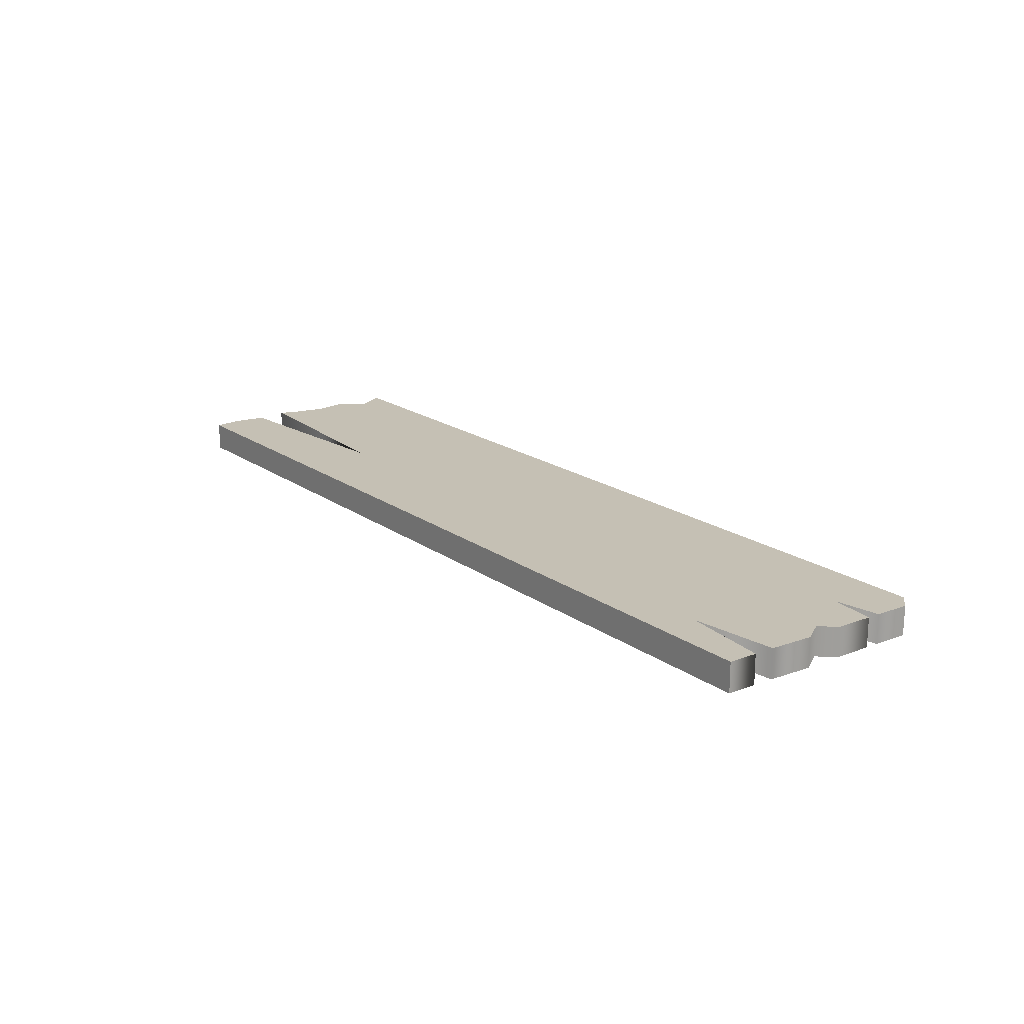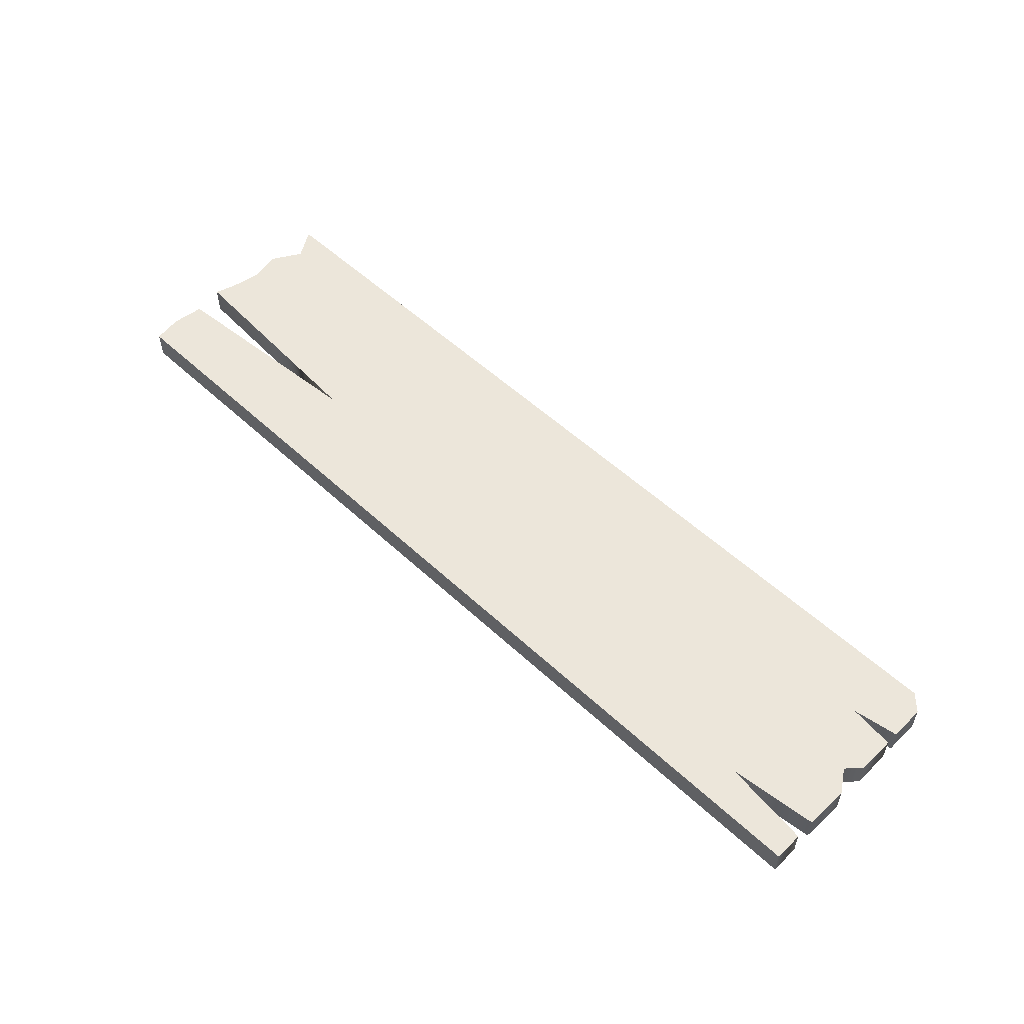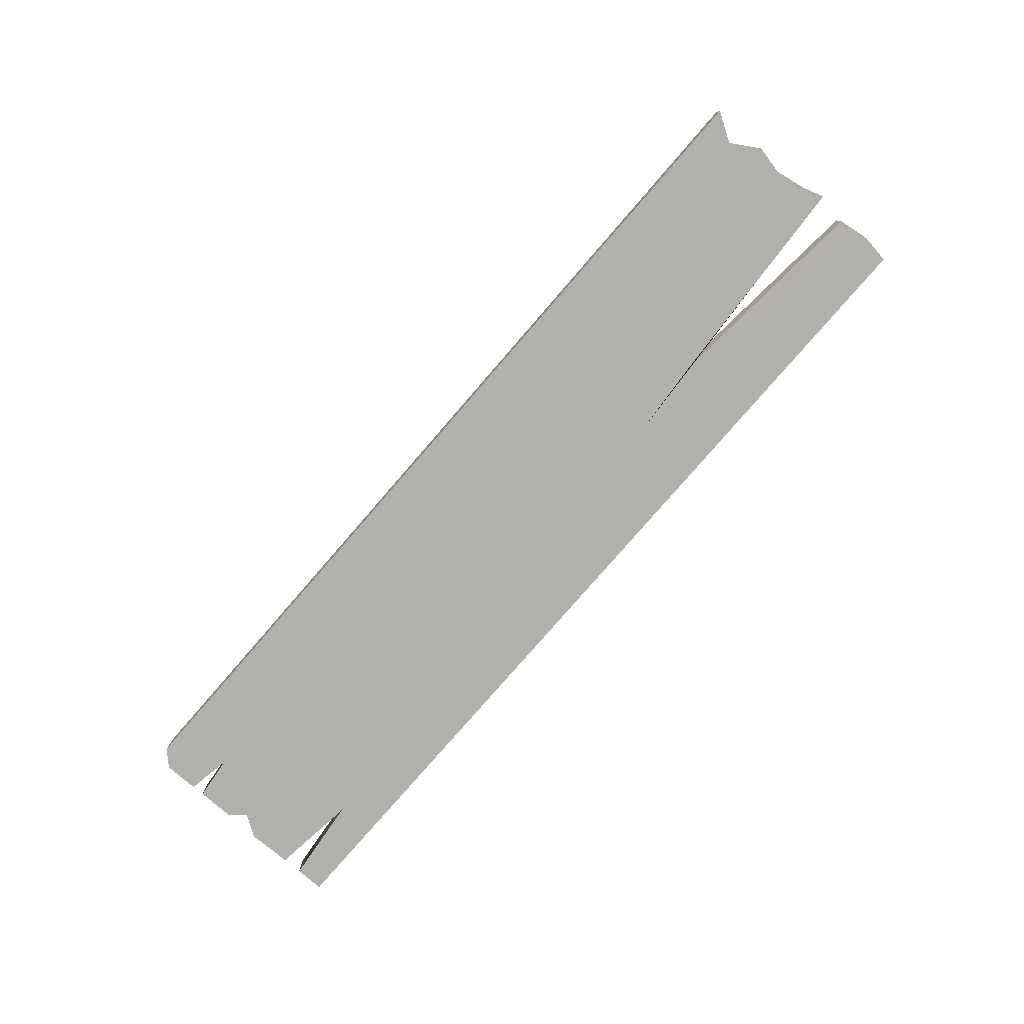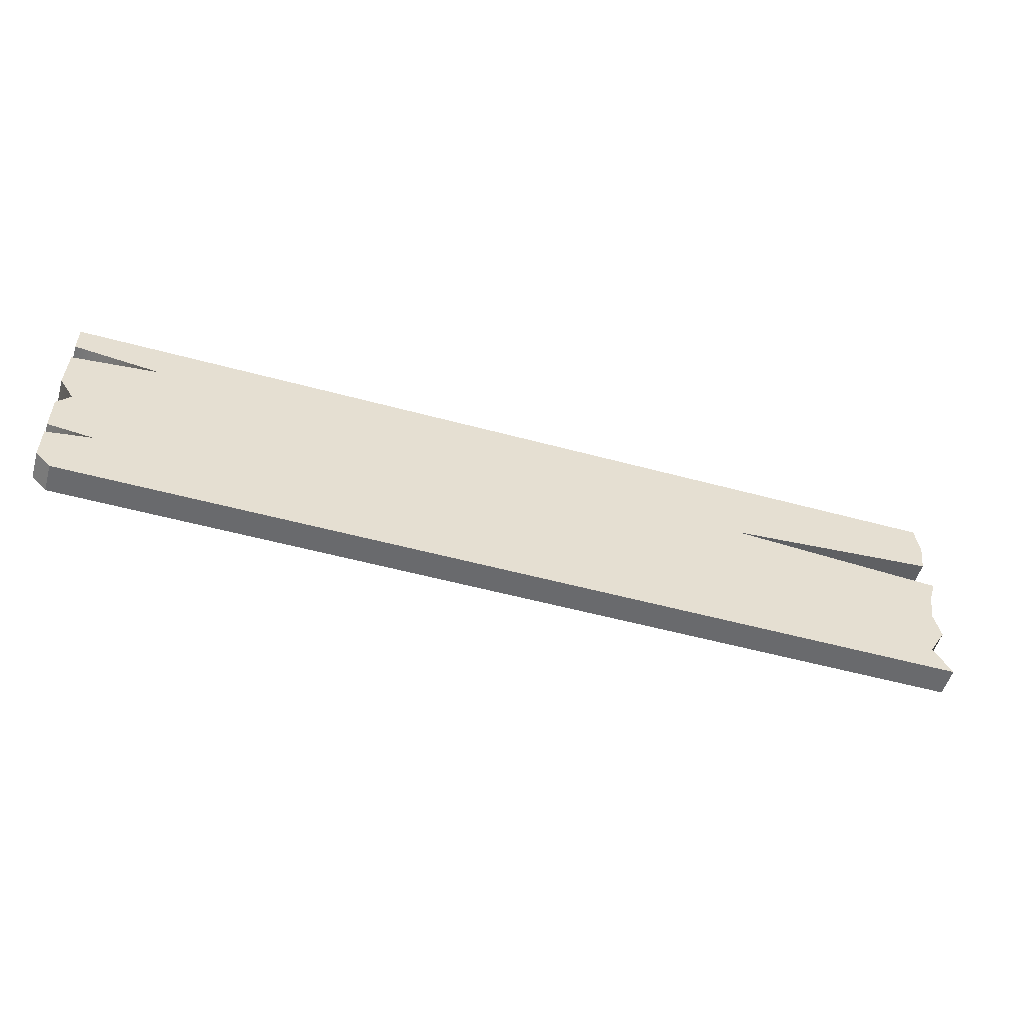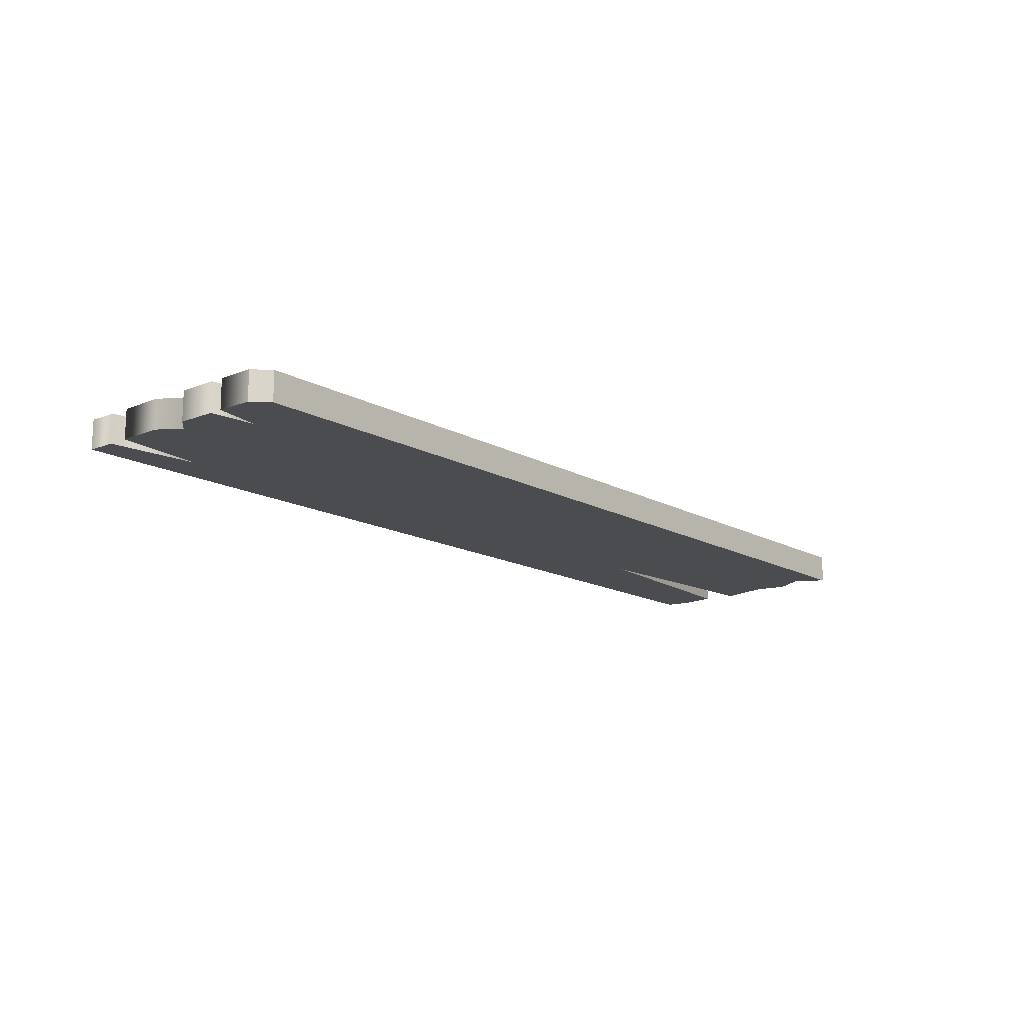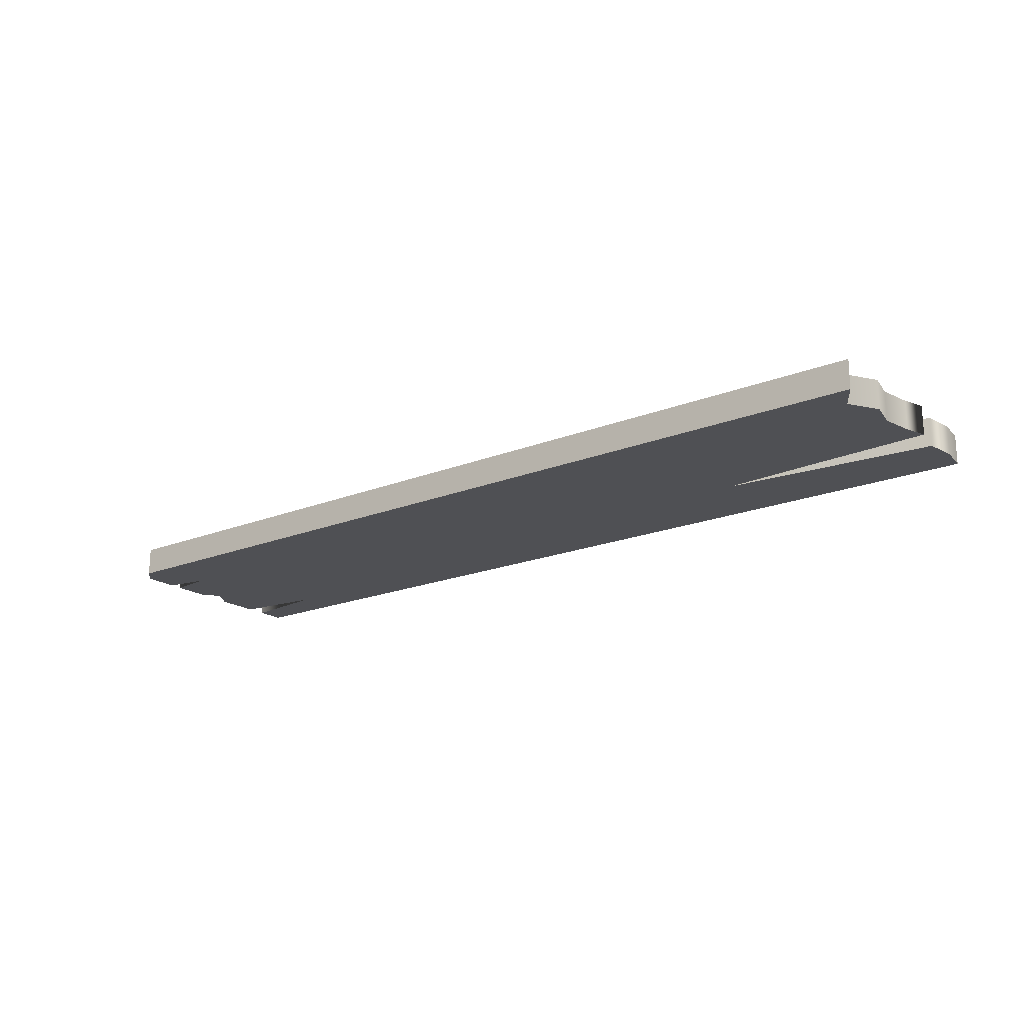
<metadata>
{"format":"obj","ext":"obj","renderer":"f3d","projection":"perspective","resolution":1024,"background":"white","views":[{"elev":18.3,"azim":53.6,"up":"+Y"},{"elev":54.4,"azim":44.5,"up":"+Y"},{"elev":-78.8,"azim":-130.9,"up":"+Y"},{"elev":-53.1,"azim":163.7,"up":"+Z"},{"elev":-14.8,"azim":130.2,"up":"+Y"},{"elev":-19.2,"azim":-142.9,"up":"+Y"}]}
</metadata>
<code>
g default
v -4 -0.125 1
v 4 -0.125 1
v -4 0.125 1
v 4 0.125 1
v -4 0.125 -1
v -4 -0.125 -1
v -4.054 0.125 0.2055
v 3.884 0.125 0
v 3.884 -0.125 0
v -4.054 -0.125 0.2055
v -4 -0.125 -0.5
v 3.611 -0.125 -0.5
v 3.611 0.125 -0.5
v -4 0.125 -0.5
v -4 0.125 0.4784
v 3.243 0.125 0.6623
v 3.243 -0.125 0.6623
v -4 -0.125 0.4784
v -3.849 -0.125 -0.75
v 4 -0.125 -0.5661
v 4 0.125 -0.5661
v -3.849 0.125 -0.75
v -3.945 0.125 -0.25
v 4 0.125 -0.4555
v 4 -0.125 -0.4555
v -3.945 -0.125 -0.25
v 4 -0.125 0.5745
v 4 0.125 0.5745
v -2.139 0.125 0.3257
v -2.139 -0.125 0.3257
v -4.037 0.125 0.75
v 4 0.125 0.75
v 4 -0.125 0.75
v -4.037 -0.125 0.75
v -3.995 0.125 0.02104
v 4 0.125 -0.125
v 4 -0.125 -0.125
v -3.995 -0.125 0.02104
v 4.011 -0.125 0.1952
v 4.011 0.125 0.1952
v -3.097 0.125 0.2656
v -3.097 -0.125 0.2656
v 4 0.125 -0.8698
v 3.87 0.125 -1
v 4 -0.125 -0.8698
v 3.87 -0.125 -1
v 0.2826 0.125 -0.6581
v 0.2826 0.125 -0.5
v 0.2826 0.125 -0.3528
v 0.2826 0.125 -0.05198
v 0.2826 0.125 0.1028
v 0.2826 0.125 0.2304
v 0.2826 0.125 0.4501
v 0.2826 0.125 0.5703
v 0.2826 0.125 0.75
v 0.2826 0.125 1
v 0.2826 -0.125 1
v 0.2826 -0.125 0.75
v 0.2826 -0.125 0.5703
v 0.2826 -0.125 0.4501
v 0.2826 -0.125 0.2304
v 0.2826 -0.125 0.1028
v 0.2826 -0.125 -0.05198
v 0.2826 -0.125 -0.3528
v 0.2826 -0.125 -0.5
v 0.2826 -0.125 -0.6581
v 1.953 -0.125 -0.6121
v 1.953 -0.125 -0.5
v 1.953 -0.125 -0.4042
v 1.953 -0.125 -0.08849
v 1.953 -0.125 0.05138
v 1.953 -0.125 0.2128
v 1.953 -0.125 0.5123
v 1.953 -0.125 0.6163
v 1.953 -0.125 0.75
v 1.953 -0.125 1
v 1.953 0.125 1
v 1.953 0.125 0.75
v 1.953 0.125 0.6163
v 1.953 0.125 0.5123
v 1.953 0.125 0.2128
v 1.953 0.125 0.05138
v 1.953 0.125 -0.08849
v 1.953 0.125 -0.4042
v 1.953 0.125 -0.5
v 1.953 0.125 -0.6121
v -1.39 0.125 -0.704
v -1.39 0.125 -0.5
v -1.39 0.125 -0.3014
v -1.39 0.125 -0.01547
v -1.39 0.125 0.1542
v -1.39 0.125 0.248
v -1.39 0.125 0.3879
v -1.39 0.125 0.5243
v -1.39 0.125 0.75
v -1.39 0.125 1
v -1.39 -0.125 1
v -1.39 -0.125 0.75
v -1.39 -0.125 0.5243
v -1.39 -0.125 0.3879
v -1.39 -0.125 0.248
v -1.39 -0.125 0.1542
v -1.39 -0.125 -0.01547
v -1.39 -0.125 -0.3014
v -1.39 -0.125 -0.5
v -1.39 -0.125 -0.704
v 0.2826 0.125 -1
v 0.2826 -0.125 -1
v 1.953 0.125 -1
v 1.953 -0.125 -1
v -1.39 -0.125 -1
v -1.39 0.125 -1
v 1.953 0.125 -0.8837
v 0.2826 0.125 -0.895
v -1.39 0.125 -0.9063
v -3.954 0.125 -0.9236
v -3.951 -0.125 -0.919
v -1.39 -0.125 -0.9032
v 0.2826 -0.125 -0.8928
v 1.953 -0.125 -0.8825
g Plank2
f 56 57 76 77
f 48 49 84 85
f 111 112 107 108
f 64 65 68 69
f 24 25 12 13
f 14 11 26 23
f 53 54 79 80
f 16 17 27 28
f 59 60 73 74
f 29 30 18 15
f 65 66 67 68
f 13 12 20 21
f 47 48 85 86
f 22 19 11 14
f 54 55 78 79
f 32 33 17 16
f 58 59 74 75
f 15 18 34 31
f 106 118 119 66
f 21 20 45 43
f 114 115 87 47
f 116 117 19 22
f 49 50 83 84
f 36 37 25 24
f 63 64 69 70
f 23 26 38 35
f 28 27 39 40
f 52 53 80 81
f 41 42 30 29
f 60 61 72 73
f 55 56 77 78
f 2 33 32 4
f 57 58 75 76
f 31 34 1 3
f 50 51 82 83
f 8 9 37 36
f 62 63 70 71
f 35 38 10 7
f 40 39 9 8
f 51 52 81 82
f 7 10 42 41
f 61 62 71 72
f 44 43 45 46
f 87 88 48 47
f 88 89 49 48
f 89 90 50 49
f 90 91 51 50
f 91 92 52 51
f 92 93 53 52
f 93 94 54 53
f 94 95 55 54
f 95 96 56 55
f 96 97 57 56
f 97 98 58 57
f 98 99 59 58
f 99 100 60 59
f 100 101 61 60
f 101 102 62 61
f 102 103 63 62
f 103 104 64 63
f 104 105 65 64
f 105 106 66 65
f 68 67 20 12
f 69 68 12 25
f 70 69 25 37
f 71 70 37 9
f 72 71 9 39
f 73 72 39 27
f 74 73 27 17
f 75 74 17 33
f 76 75 33 2
f 77 76 2 4
f 78 77 4 32
f 79 78 32 16
f 80 79 16 28
f 81 80 28 40
f 82 81 40 8
f 83 82 8 36
f 84 83 36 24
f 85 84 24 13
f 86 85 13 21
f 14 88 87 22
f 23 89 88 14
f 35 90 89 23
f 7 91 90 35
f 41 92 91 7
f 29 93 92 41
f 15 94 93 29
f 31 95 94 15
f 3 96 95 31
f 1 97 96 3
f 34 98 97 1
f 18 99 98 34
f 30 100 99 18
f 42 101 100 30
f 10 102 101 42
f 38 103 102 10
f 26 104 103 38
f 11 105 104 26
f 19 106 105 11
f 113 114 47 86
f 108 107 109 110
f 66 119 120 67
f 43 113 86 21
f 110 109 44 46
f 67 120 45 20
f 117 118 106 19
f 5 112 111 6
f 22 87 115 116
f 109 113 43 44
f 107 114 113 109
f 112 115 114 107
f 116 115 112 5
f 6 117 116 5
f 6 111 118 117
f 119 118 111 108
f 120 119 108 110
f 45 120 110 46

</code>
